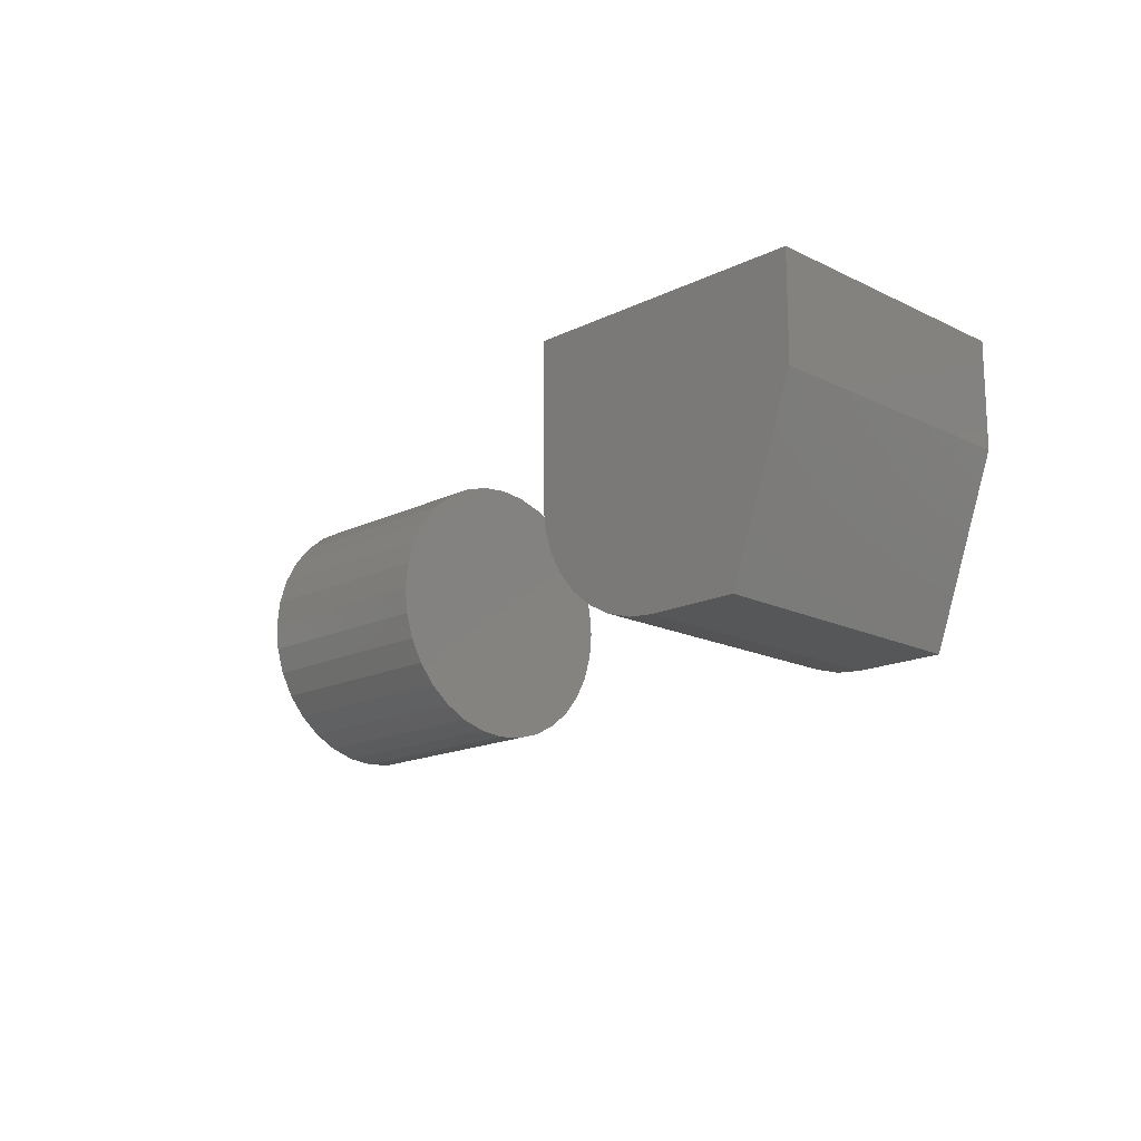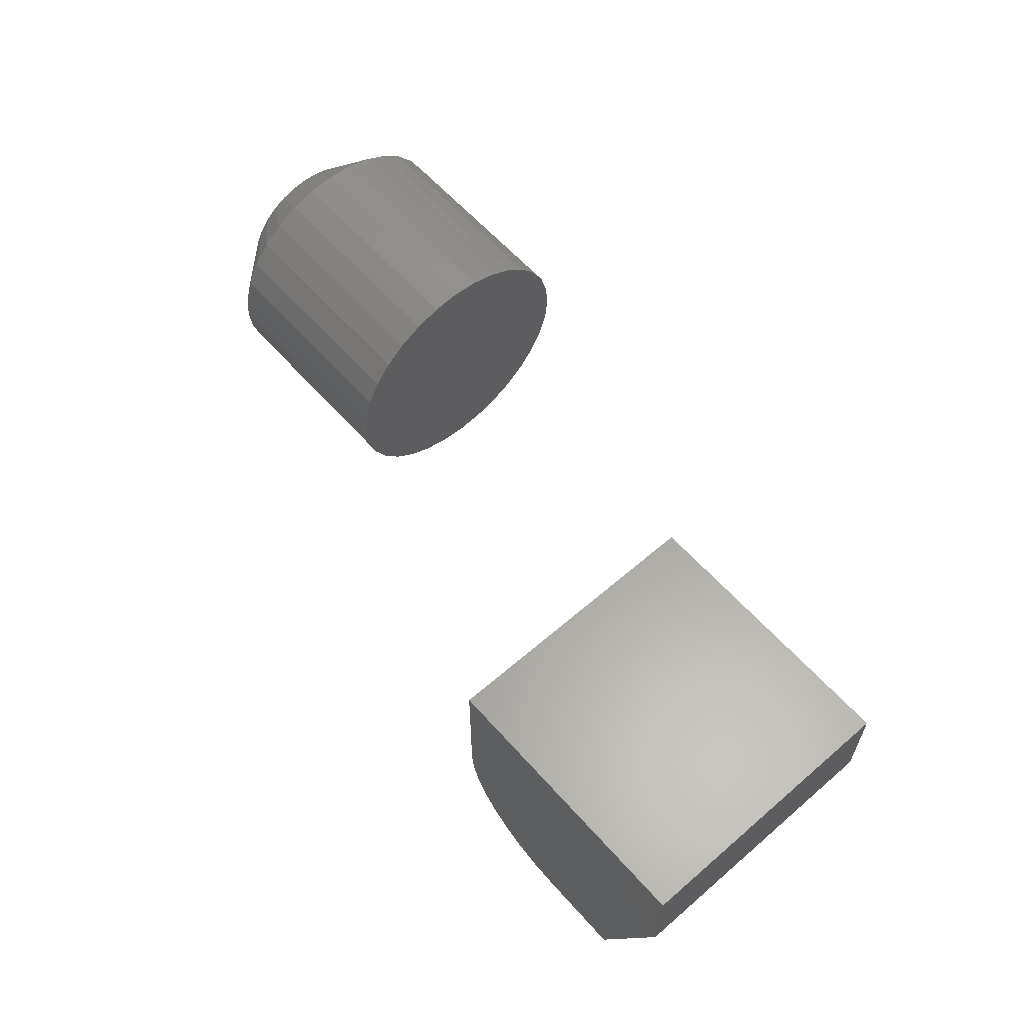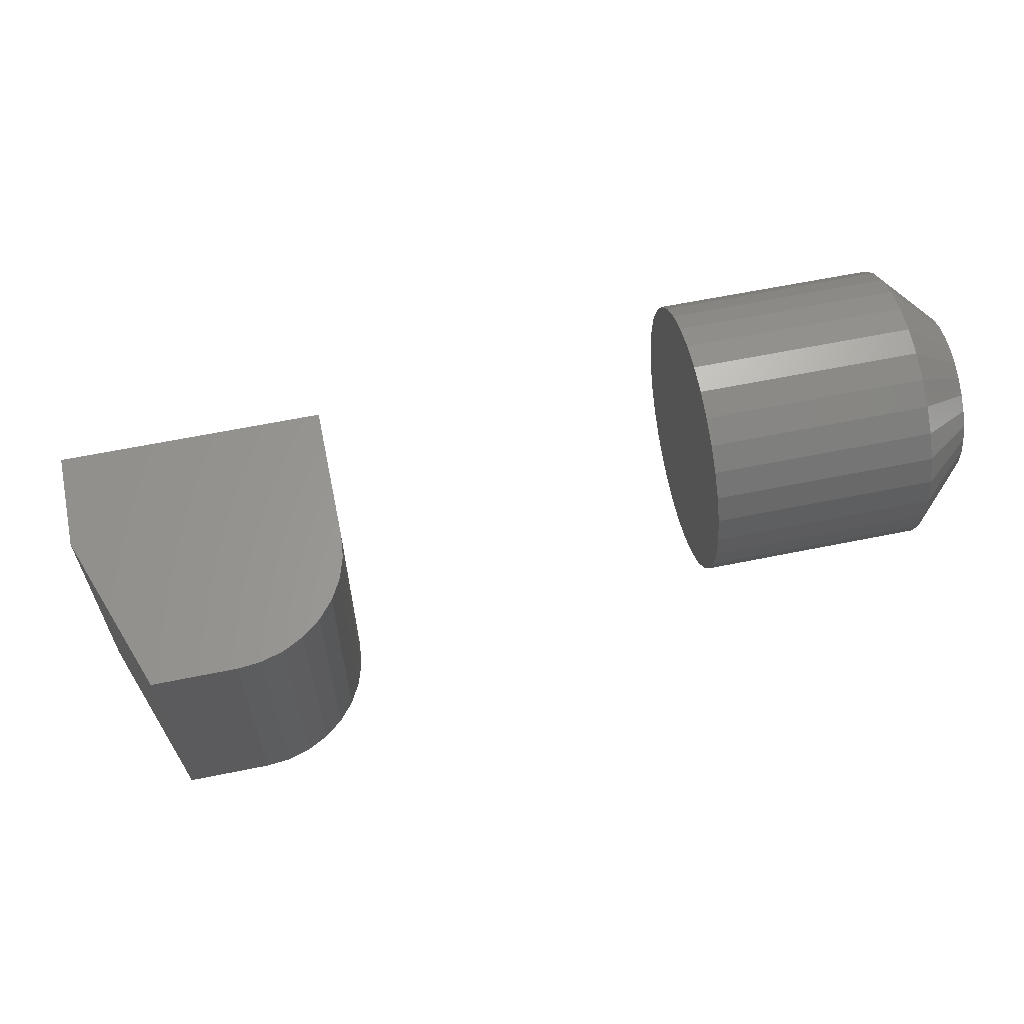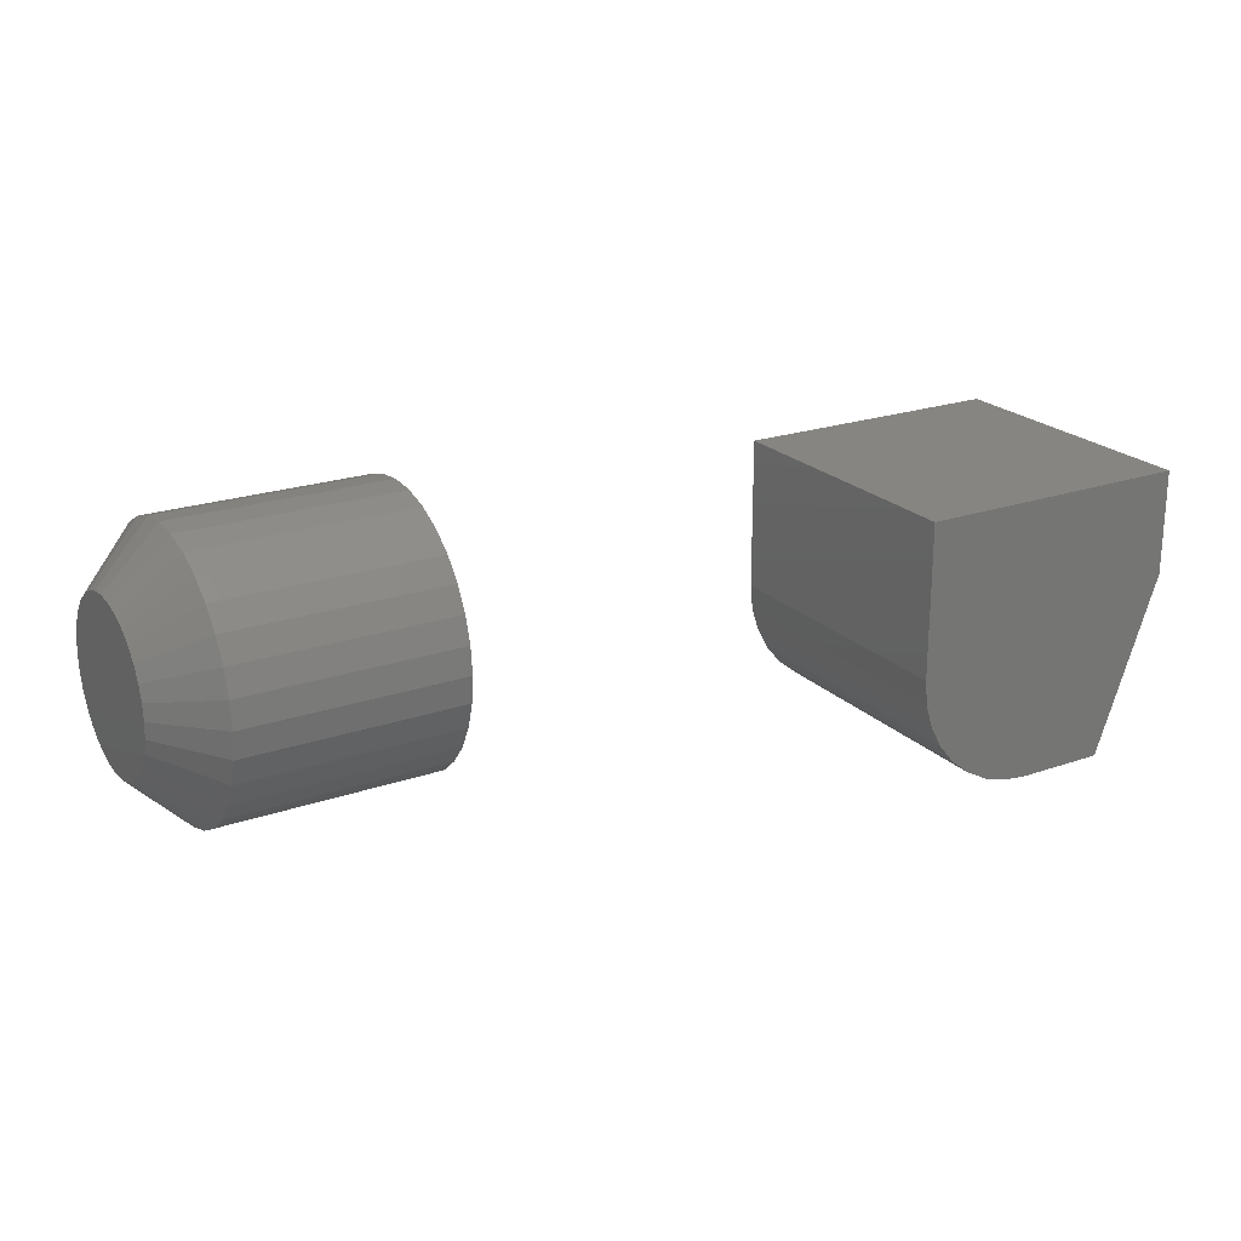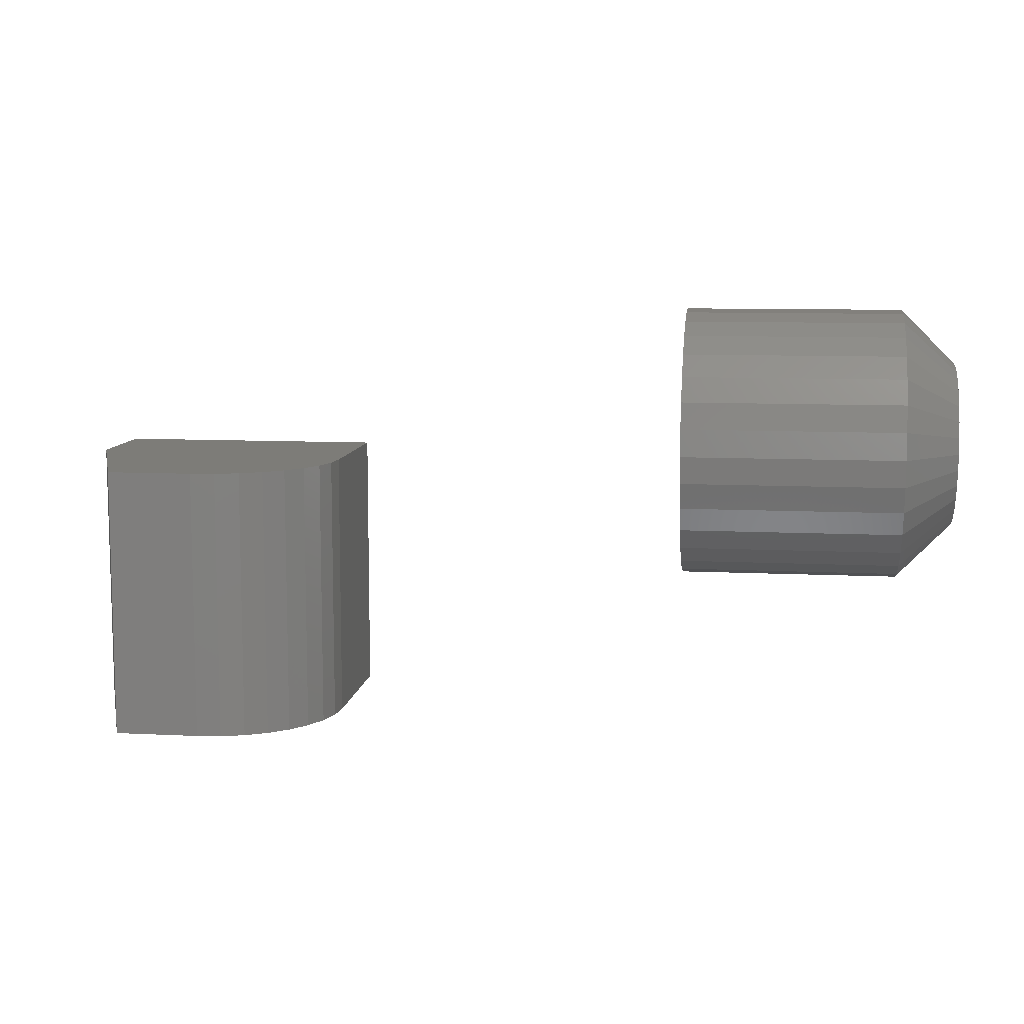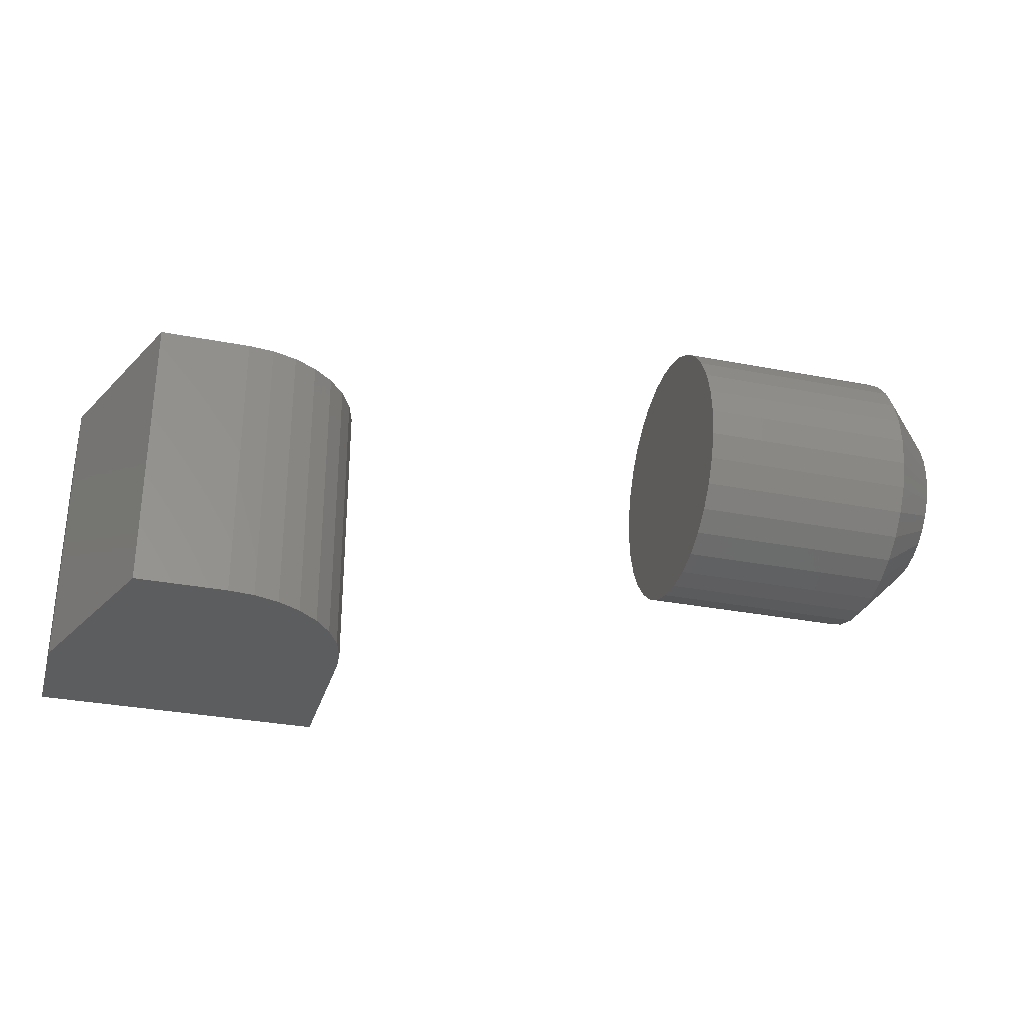
<metadata>
{"format":"stl","ext":"stl","renderer":"f3d","projection":"perspective","resolution":1024,"background":"white","views":[{"elev":-16.4,"azim":-135.1,"up":"+Y"},{"elev":60.8,"azim":-131.4,"up":"+Y"},{"elev":62.1,"azim":-11.7,"up":"+Z"},{"elev":22.0,"azim":148.7,"up":"+Y"},{"elev":9.2,"azim":7.6,"up":"+Z"},{"elev":-31.0,"azim":-15.6,"up":"+Z"}]}
</metadata>
<code>
# stl→obj: 122 verts, 236 faces
v 0.2734 -0.1359 0.6991
v 0.2734 -0.1034 0.6991
v 0.2734 -0.1197 0.7007
v 0.2734 -0.1516 0.6943
v 0.2734 -0.08771 0.6943
v 0.2734 -0.166 0.6866
v 0.2734 -0.07328 0.6866
v 0.2734 -0.1787 0.6762
v 0.2734 -0.06063 0.6762
v 0.2734 -0.06063 0.5582
v 0.2734 -0.166 0.5478
v 0.2734 -0.07328 0.5478
v 0.2734 -0.1516 0.5401
v 0.2734 -0.08771 0.5401
v 0.2734 -0.1359 0.5353
v 0.2734 -0.1034 0.5353
v 0.2734 -0.1197 0.5337
v 0.2734 -0.05025 0.6636
v 0.2734 -0.1891 0.6636
v 0.2734 -0.04254 0.6491
v 0.2734 -0.1968 0.6491
v 0.2734 -0.03779 0.6335
v 0.2734 -0.2015 0.6335
v 0.2734 -0.03618 0.6172
v 0.2734 -0.2031 0.6172
v 0.2734 -0.03779 0.6009
v 0.2734 -0.2015 0.6009
v 0.2734 -0.04254 0.5852
v 0.2734 -0.1968 0.5852
v 0.2734 -0.05025 0.5708
v 0.2734 -0.1891 0.5708
v 0.2734 -0.1787 0.5582
v 0 0.0185 0.6172
v 0.2188 0.0185 0.6172
v 2.992e-18 0.01585 0.5902
v 0.2188 0.01585 0.5902
v 5.87e-18 0.007987 0.5643
v 0.2188 0.007987 0.5643
v 8.522e-18 -0.004781 0.5404
v 0.2188 -0.004781 0.5404
v 1.085e-17 -0.02196 0.5195
v 0.2188 -0.02196 0.5195
v 1.275e-17 -0.0429 0.5023
v 0.2188 -0.0429 0.5023
v 1.417e-17 -0.06678 0.4895
v 0.2188 -0.06678 0.4895
v 1.504e-17 -0.0927 0.4817
v 0.2188 -0.0927 0.4817
v 1.534e-17 -0.1197 0.479
v 0.2188 -0.1197 0.479
v 1.504e-17 -0.1466 0.4817
v 0.2188 -0.1466 0.4817
v 1.417e-17 -0.1725 0.4895
v 0.2188 -0.1725 0.4895
v 1.275e-17 -0.1964 0.5023
v 0.2188 -0.1964 0.5023
v 1.085e-17 -0.2173 0.5195
v 0.2188 -0.2173 0.5195
v 8.522e-18 -0.2345 0.5404
v 0.2188 -0.2345 0.5404
v 5.87e-18 -0.2473 0.5643
v 0.2188 -0.2473 0.5643
v 2.992e-18 -0.2552 0.5902
v 0.2188 -0.2552 0.5902
v -2.818e-33 -0.2578 0.6172
v 0.2188 -0.2578 0.6172
v -2.992e-18 -0.2552 0.6441
v 0.2188 -0.2552 0.6441
v -5.87e-18 -0.2473 0.6701
v 0.2188 -0.2473 0.6701
v -8.522e-18 -0.2345 0.6939
v 0.2188 -0.2345 0.6939
v -1.085e-17 -0.2173 0.7149
v 0.2188 -0.2173 0.7149
v -1.275e-17 -0.1964 0.7321
v 0.2188 -0.1964 0.7321
v -1.417e-17 -0.1725 0.7448
v 0.2188 -0.1725 0.7448
v -1.504e-17 -0.1466 0.7527
v 0.2188 -0.1466 0.7527
v -1.534e-17 -0.1197 0.7553
v 0.2188 -0.1197 0.7553
v -1.504e-17 -0.0927 0.7527
v 0.2188 -0.0927 0.7527
v -1.417e-17 -0.06678 0.7448
v 0.2188 -0.06678 0.7448
v -1.275e-17 -0.0429 0.7321
v 0.2188 -0.0429 0.7321
v -1.085e-17 -0.02196 0.7149
v 0.2188 -0.02196 0.7149
v -8.522e-18 -0.004781 0.6939
v 0.2188 -0.004781 0.6939
v -5.87e-18 0.007987 0.6701
v 0.2188 0.007987 0.6701
v -2.992e-18 0.01585 0.6441
v 0.2188 0.01585 0.6441
v -0.5781 -0.2734 0.3203
v -0.4922 -0.2734 0.3203
v -0.5781 -0.2734 0.5938
v -0.4922 -0.2734 0.5938
v -0.6406 -0.1016 0.5938
v -0.4678 -0.271 0.5938
v -0.4444 -0.2639 0.5938
v -0.4227 -0.2524 0.5938
v -0.4038 -0.2368 0.5938
v -0.3883 -0.2179 0.5938
v -0.3767 -0.1963 0.5938
v -0.3696 -0.1728 0.5938
v -0.3672 -0.1484 0.5938
v -0.3672 4.554e-17 0.5938
v -0.6406 1.518e-17 0.5938
v -0.6406 -0.1016 0.3203
v -0.6406 0 0.3203
v -0.3672 3.036e-17 0.3203
v -0.3672 -0.1484 0.3203
v -0.3696 -0.1728 0.3203
v -0.3767 -0.1963 0.3203
v -0.3883 -0.2179 0.3203
v -0.4038 -0.2368 0.3203
v -0.4227 -0.2524 0.3203
v -0.4444 -0.2639 0.3203
v -0.4678 -0.271 0.3203
f 1 2 3
f 2 1 4
f 2 4 5
f 5 4 6
f 5 6 7
f 7 6 8
f 7 8 9
f 10 11 12
f 12 11 13
f 12 13 14
f 14 13 15
f 14 15 16
f 16 15 17
f 9 8 18
f 18 8 19
f 18 19 20
f 20 19 21
f 20 21 22
f 22 21 23
f 22 23 24
f 24 23 25
f 24 25 26
f 26 25 27
f 26 27 28
f 28 27 29
f 28 29 30
f 30 29 31
f 30 31 10
f 10 31 32
f 10 32 11
f 33 34 35
f 35 34 36
f 35 36 37
f 37 36 38
f 37 38 39
f 39 38 40
f 39 40 41
f 41 40 42
f 41 42 43
f 43 42 44
f 43 44 45
f 45 44 46
f 45 46 47
f 47 46 48
f 47 48 49
f 49 48 50
f 49 50 51
f 51 50 52
f 51 52 53
f 53 52 54
f 53 54 55
f 55 54 56
f 55 56 57
f 57 56 58
f 57 58 59
f 59 58 60
f 59 60 61
f 61 60 62
f 61 62 63
f 63 62 64
f 63 64 65
f 65 64 66
f 65 66 67
f 67 66 68
f 67 68 69
f 69 68 70
f 69 70 71
f 71 70 72
f 71 72 73
f 73 72 74
f 73 74 75
f 75 74 76
f 75 76 77
f 77 76 78
f 77 78 79
f 79 78 80
f 79 80 81
f 81 80 82
f 81 82 83
f 83 82 84
f 83 84 85
f 85 84 86
f 85 86 87
f 87 86 88
f 87 88 89
f 89 88 90
f 89 90 91
f 91 90 92
f 91 92 93
f 93 92 94
f 93 94 95
f 95 94 96
f 95 96 33
f 33 96 34
f 17 15 50
f 50 48 17
f 40 10 42
f 42 10 12
f 42 12 44
f 10 40 30
f 30 40 38
f 30 38 28
f 28 38 36
f 28 36 26
f 26 36 34
f 26 34 24
f 31 58 32
f 32 58 56
f 32 56 11
f 58 31 60
f 60 31 29
f 60 29 62
f 62 29 27
f 62 27 64
f 64 27 25
f 64 25 66
f 50 15 52
f 52 15 13
f 52 13 54
f 54 13 11
f 54 11 56
f 17 48 16
f 16 48 46
f 16 46 14
f 14 46 44
f 14 44 12
f 3 2 82
f 82 80 3
f 72 8 74
f 74 8 6
f 74 6 76
f 8 72 19
f 19 72 70
f 19 70 21
f 21 70 68
f 21 68 23
f 23 68 66
f 23 66 25
f 18 90 9
f 9 90 88
f 9 88 7
f 90 18 92
f 92 18 20
f 92 20 94
f 94 20 22
f 94 22 96
f 96 22 24
f 96 24 34
f 82 2 84
f 84 2 5
f 84 5 86
f 86 5 7
f 86 7 88
f 3 80 1
f 1 80 78
f 1 78 4
f 4 78 76
f 4 76 6
f 81 83 79
f 77 79 83
f 85 77 83
f 47 51 45
f 49 51 47
f 51 53 45
f 45 53 55
f 45 55 43
f 43 55 57
f 43 57 41
f 41 57 59
f 41 59 39
f 39 59 61
f 39 61 37
f 37 61 63
f 37 63 35
f 35 63 65
f 35 65 33
f 33 65 67
f 33 67 95
f 95 67 69
f 95 69 93
f 93 69 71
f 93 71 91
f 91 71 73
f 91 73 89
f 89 73 75
f 89 75 87
f 87 75 77
f 87 77 85
f 97 98 99
f 99 98 100
f 101 99 100
f 101 100 102
f 101 102 103
f 101 103 104
f 101 104 105
f 101 105 106
f 101 106 107
f 101 107 108
f 101 108 109
f 101 109 110
f 101 110 111
f 112 113 114
f 112 114 115
f 112 115 116
f 112 116 117
f 112 117 118
f 112 118 119
f 112 119 120
f 112 120 121
f 112 121 122
f 112 122 98
f 112 98 97
f 111 113 101
f 101 113 112
f 97 99 112
f 112 99 101
f 114 110 115
f 115 110 109
f 115 109 116
f 116 109 108
f 116 108 117
f 117 108 107
f 117 107 118
f 118 107 106
f 118 106 119
f 119 106 105
f 119 105 120
f 120 105 104
f 120 104 121
f 121 104 103
f 121 103 122
f 122 103 102
f 122 102 98
f 98 102 100
f 113 111 114
f 114 111 110

</code>
